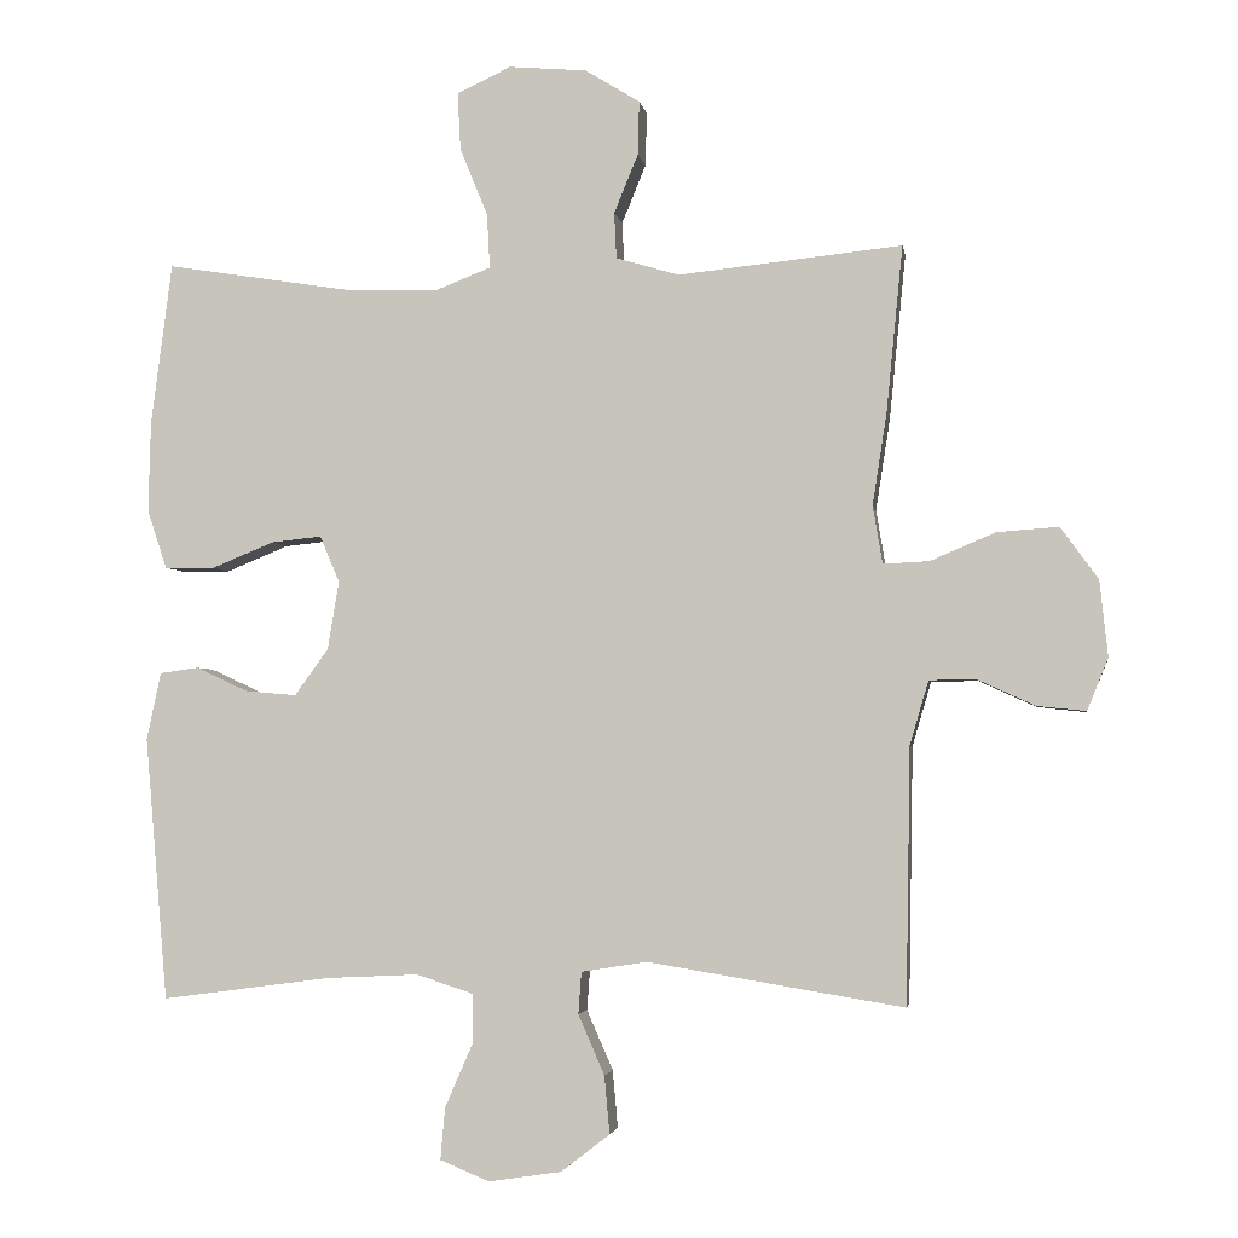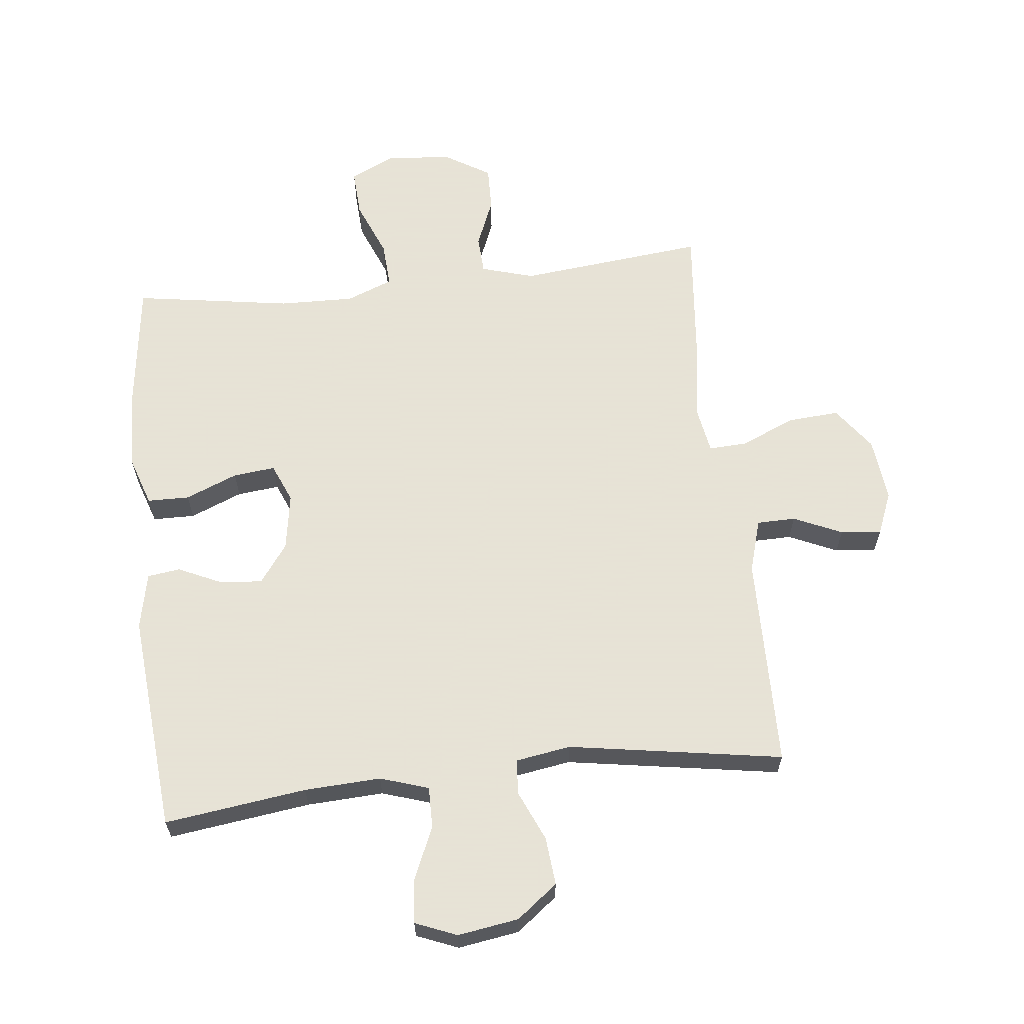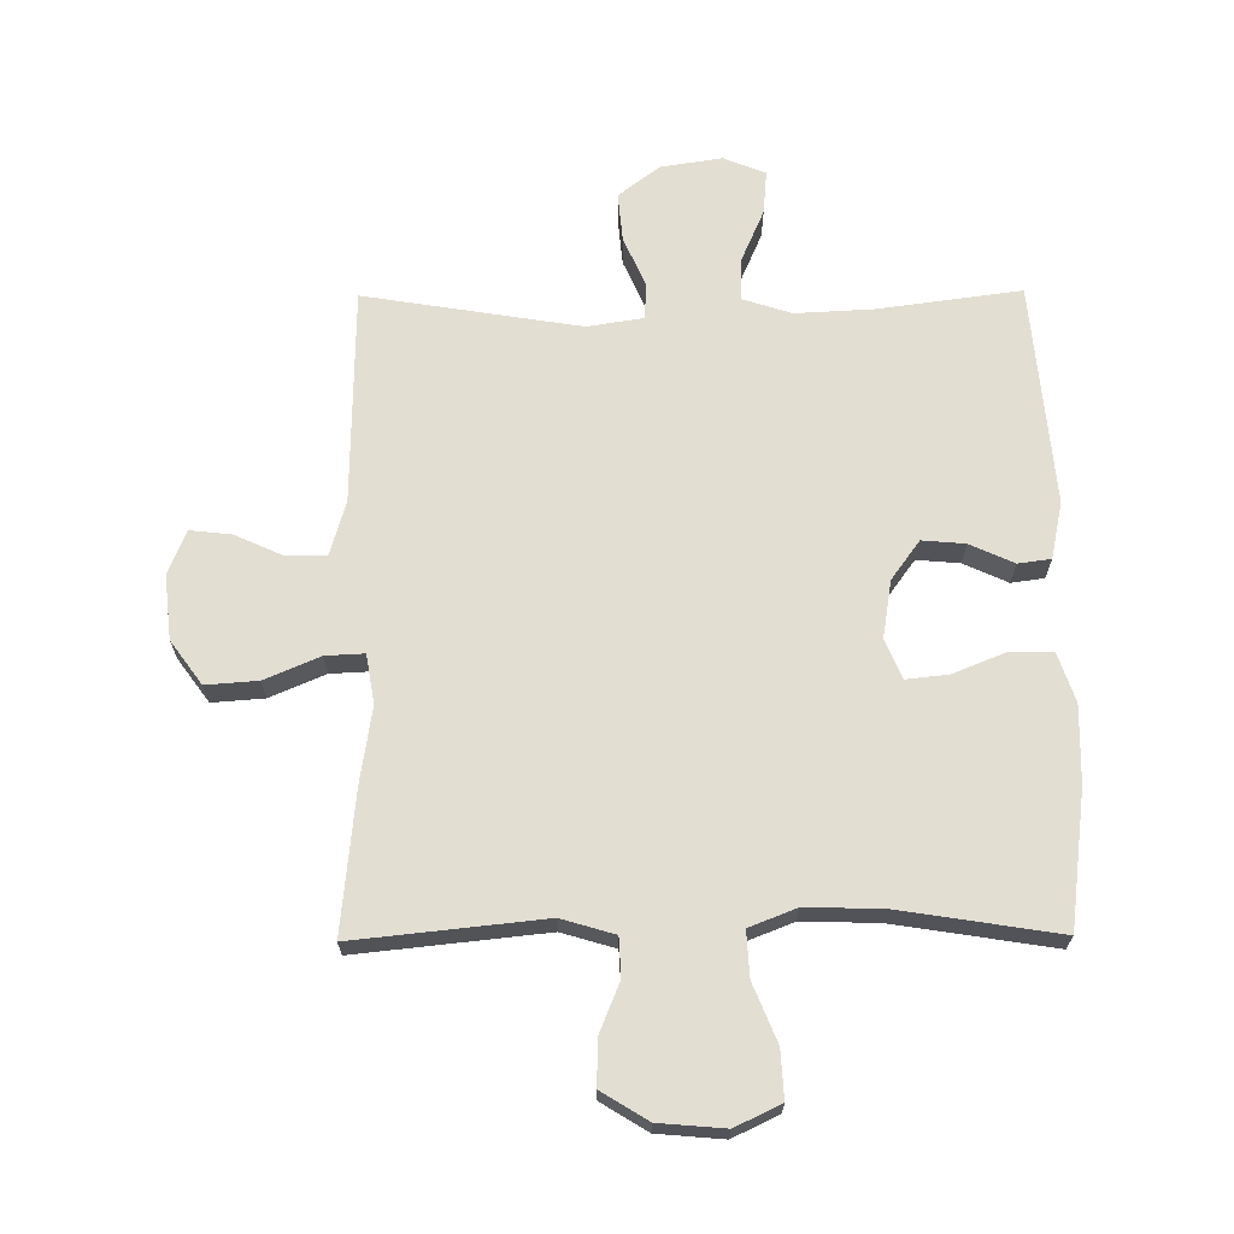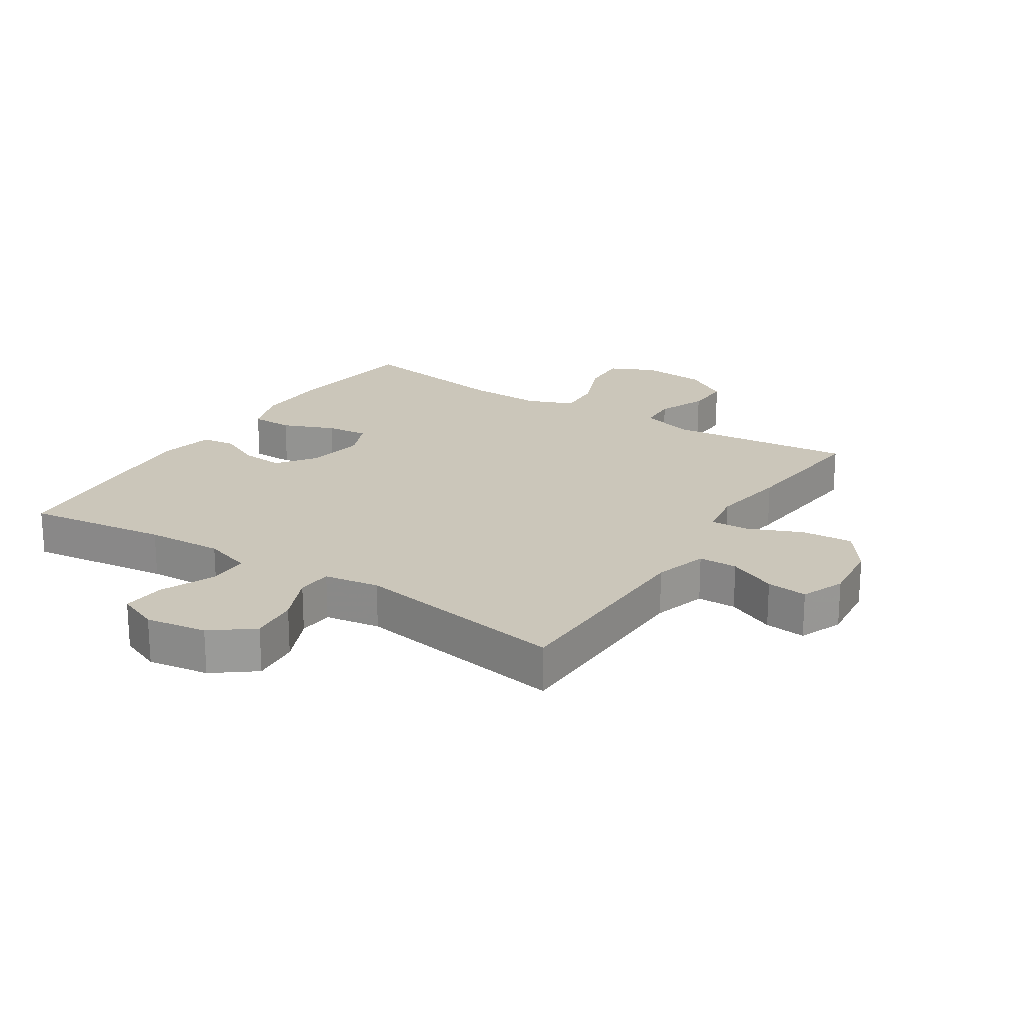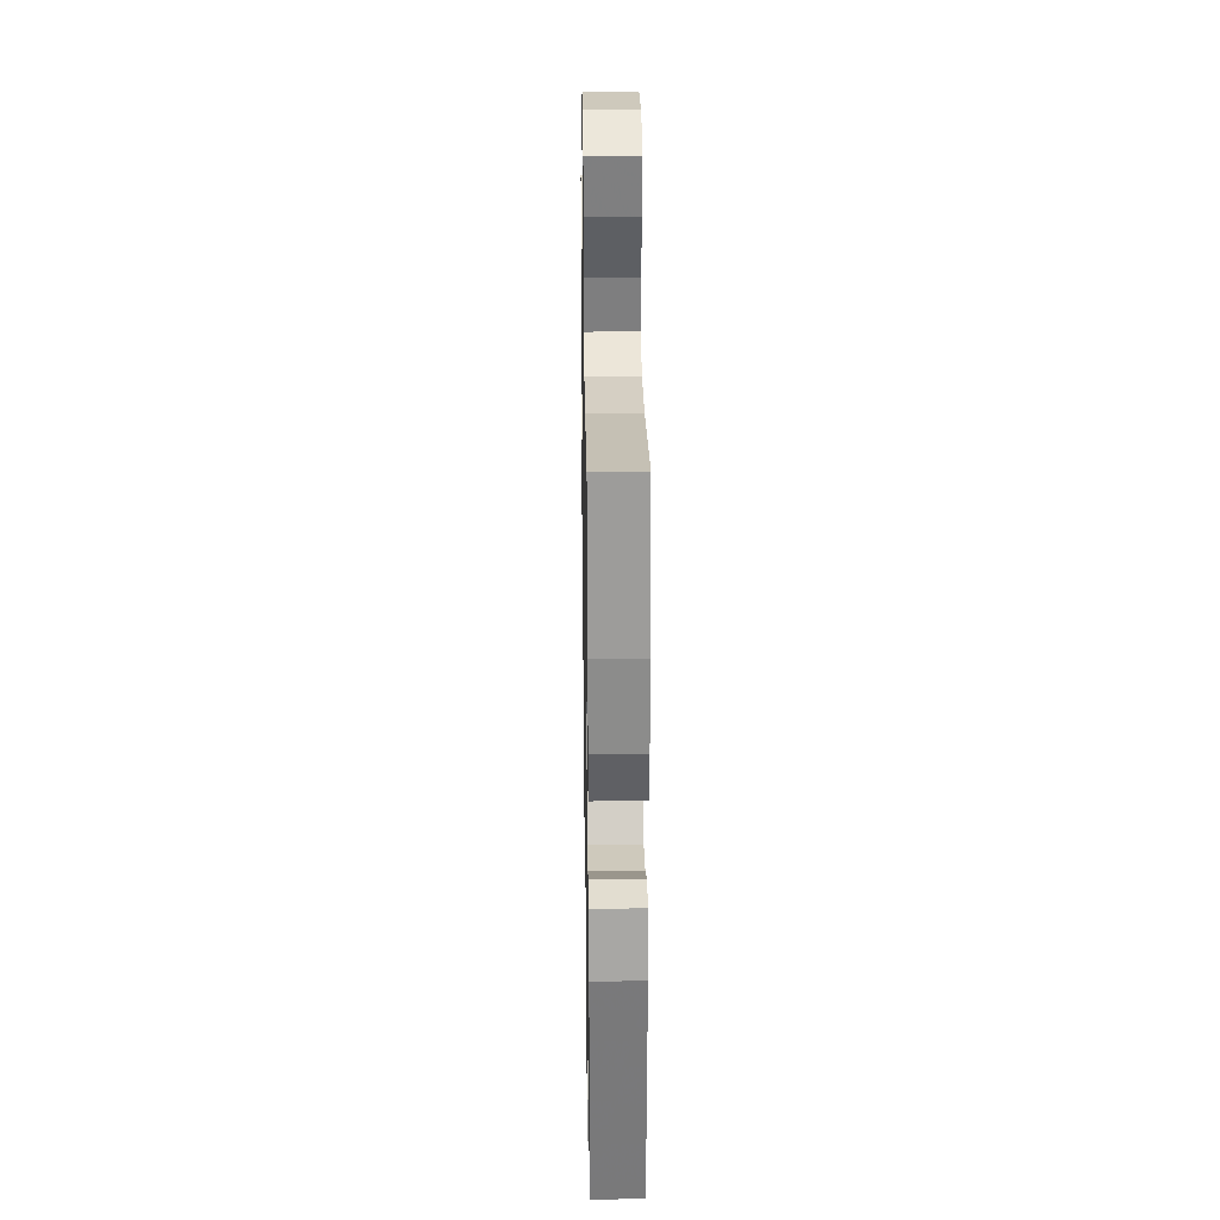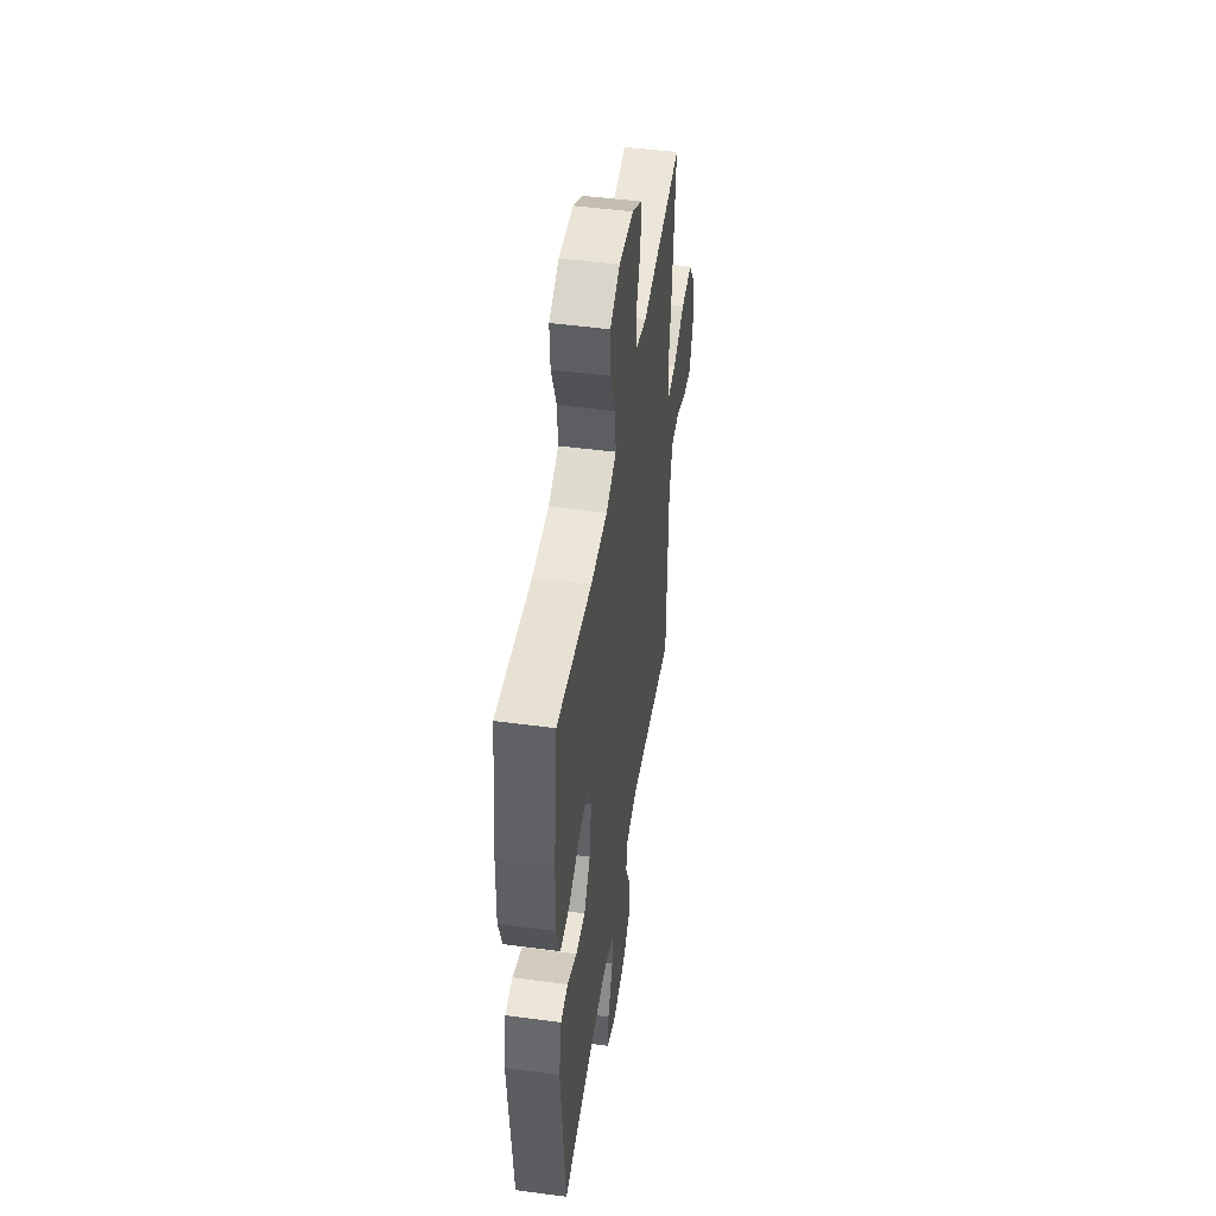
<metadata>
{"format":"obj","ext":"obj","renderer":"f3d","projection":"perspective","resolution":1024,"background":"white","views":[{"elev":-3.1,"azim":-171.1,"up":"+Z"},{"elev":62.8,"azim":173.6,"up":"+Y"},{"elev":67.4,"azim":-0.5,"up":"+Y"},{"elev":21.2,"azim":-147.2,"up":"+Y"},{"elev":27.4,"azim":89.1,"up":"+Z"},{"elev":48.1,"azim":98.5,"up":"+Z"}]}
</metadata>
<code>
v 0.5 0.07 -0.5
v 0.274 0.07 -0.47
v 0.152 0.07 -0.464
v 0.075 0.07 -0.489
v 0.076 0.07 -0.555
v 0.113 0.07 -0.64
v 0.119 0.07 -0.709
v 0.053 0.07 -0.736
v -0.044 0.07 -0.721
v -0.109 0.07 -0.671
v -0.102 0.07 -0.594
v -0.067 0.07 -0.514
v -0.071 0.07 -0.458
v -0.159 0.07 -0.444
v -0.5 0.07 -0.5
v -0.506 0.07 -0.159
v -0.531 0.07 -0.074
v -0.593 0.07 -0.073
v -0.67 0.07 -0.108
v -0.735 0.07 -0.115
v -0.763 0.07 -0.046
v -0.752 0.07 0.056
v -0.702 0.07 0.125
v -0.62 0.07 0.119
v -0.533 0.07 0.082
v -0.472 0.07 0.079
v -0.459 0.07 0.156
v -0.478 0.07 0.278
v -0.5 0.07 0.5
v -0.202 0.07 0.469
v -0.118 0.07 0.494
v -0.115 0.07 0.555
v -0.147 0.07 0.633
v -0.149 0.07 0.705
v -0.076 0.07 0.75
v 0.028 0.07 0.759
v 0.1 0.07 0.725
v 0.096 0.07 0.649
v 0.059 0.07 0.558
v 0.055 0.07 0.486
v 0.129 0.07 0.457
v 0.248 0.07 0.46
v 0.5 0.07 0.5
v 0.528 0.07 0.284
v 0.531 0.07 0.163
v 0.505 0.07 0.085
v 0.438 0.07 0.084
v 0.355 0.07 0.118
v 0.288 0.07 0.125
v 0.262 0.07 0.063
v 0.277 0.07 -0.028
v 0.322 0.07 -0.09
v 0.39 0.07 -0.084
v 0.459 0.07 -0.052
v 0.511 0.07 -0.059
v 0.53 0.07 -0.149
v 0.5 0 -0.5
v 0.274 0 -0.47
v 0.152 0 -0.464
v 0.075 0 -0.489
v 0.076 0 -0.555
v 0.113 0 -0.64
v 0.119 0 -0.709
v 0.053 0 -0.736
v -0.044 0 -0.721
v -0.109 0 -0.671
v -0.102 0 -0.594
v -0.067 0 -0.514
v -0.071 0 -0.458
v -0.159 0 -0.444
v -0.5 0 -0.5
v -0.506 0 -0.159
v -0.531 0 -0.074
v -0.593 0 -0.073
v -0.67 0 -0.108
v -0.735 0 -0.115
v -0.763 0 -0.046
v -0.752 0 0.056
v -0.702 0 0.125
v -0.62 0 0.119
v -0.533 0 0.082
v -0.472 0 0.079
v -0.459 0 0.156
v -0.478 0 0.278
v -0.5 0 0.5
v -0.202 0 0.469
v -0.118 0 0.494
v -0.115 0 0.555
v -0.147 0 0.633
v -0.149 0 0.705
v -0.076 0 0.75
v 0.028 0 0.759
v 0.1 0 0.725
v 0.096 0 0.649
v 0.059 0 0.558
v 0.055 0 0.486
v 0.129 0 0.457
v 0.248 0 0.46
v 0.5 0 0.5
v 0.528 0 0.284
v 0.531 0 0.163
v 0.505 0 0.085
v 0.438 0 0.084
v 0.355 0 0.118
v 0.288 0 0.125
v 0.262 0 0.063
v 0.277 0 -0.028
v 0.322 0 -0.09
v 0.39 0 -0.084
v 0.459 0 -0.052
v 0.511 0 -0.059
v 0.53 0 -0.149
f 56 1 2
f 55 56 2
f 54 55 2
f 53 54 2
f 52 53 2 3
f 51 52 3 4
f 50 51 4
f 46 47 48
f 45 46 48
f 44 45 48
f 43 44 48
f 42 43 48
f 41 42 48 49
f 40 41 49 50
f 37 38 39
f 36 37 39
f 35 36 39
f 34 35 39
f 33 34 39
f 32 33 39
f 31 32 39 40
f 40 50 4
f 31 40 4
f 30 31 4
f 30 4 5
f 29 30 5
f 28 29 5
f 27 28 5
f 23 24 25
f 22 23 25
f 21 22 25
f 20 21 25
f 19 20 25
f 18 19 25
f 17 18 25 26
f 16 17 26
f 16 26 27
f 15 16 27
f 14 15 27
f 10 11 12
f 9 10 12
f 8 9 12
f 7 8 12
f 6 7 12
f 5 6 12
f 5 12 13
f 27 5 13
f 13 14 27
f 58 57 112
f 58 112 111
f 58 111 110
f 58 110 109
f 59 58 109 108
f 60 59 108 107
f 60 107 106
f 104 103 102
f 104 102 101
f 104 101 100
f 104 100 99
f 104 99 98
f 105 104 98 97
f 106 105 97 96
f 95 94 93
f 95 93 92
f 95 92 91
f 95 91 90
f 95 90 89
f 95 89 88
f 96 95 88 87
f 60 106 96
f 60 96 87
f 60 87 86
f 61 60 86
f 61 86 85
f 61 85 84
f 61 84 83
f 81 80 79
f 81 79 78
f 81 78 77
f 81 77 76
f 81 76 75
f 81 75 74
f 82 81 74 73
f 82 73 72
f 83 82 72
f 83 72 71
f 83 71 70
f 68 67 66
f 68 66 65
f 68 65 64
f 68 64 63
f 68 63 62
f 68 62 61
f 69 68 61
f 69 61 83
f 83 70 69
f 1 57 58 2
f 2 58 59 3
f 3 59 60 4
f 4 60 61 5
f 5 61 62 6
f 6 62 63 7
f 7 63 64 8
f 8 64 65 9
f 9 65 66 10
f 10 66 67 11
f 11 67 68 12
f 12 68 69 13
f 13 69 70 14
f 14 70 71 15
f 15 71 72 16
f 16 72 73 17
f 17 73 74 18
f 18 74 75 19
f 19 75 76 20
f 20 76 77 21
f 21 77 78 22
f 22 78 79 23
f 23 79 80 24
f 24 80 81 25
f 25 81 82 26
f 26 82 83 27
f 27 83 84 28
f 28 84 85 29
f 29 85 86 30
f 30 86 87 31
f 31 87 88 32
f 32 88 89 33
f 33 89 90 34
f 34 90 91 35
f 35 91 92 36
f 36 92 93 37
f 37 93 94 38
f 38 94 95 39
f 39 95 96 40
f 40 96 97 41
f 41 97 98 42
f 42 98 99 43
f 43 99 100 44
f 44 100 101 45
f 45 101 102 46
f 46 102 103 47
f 47 103 104 48
f 48 104 105 49
f 49 105 106 50
f 50 106 107 51
f 51 107 108 52
f 52 108 109 53
f 53 109 110 54
f 54 110 111 55
f 55 111 112 56
f 56 112 57 1

</code>
